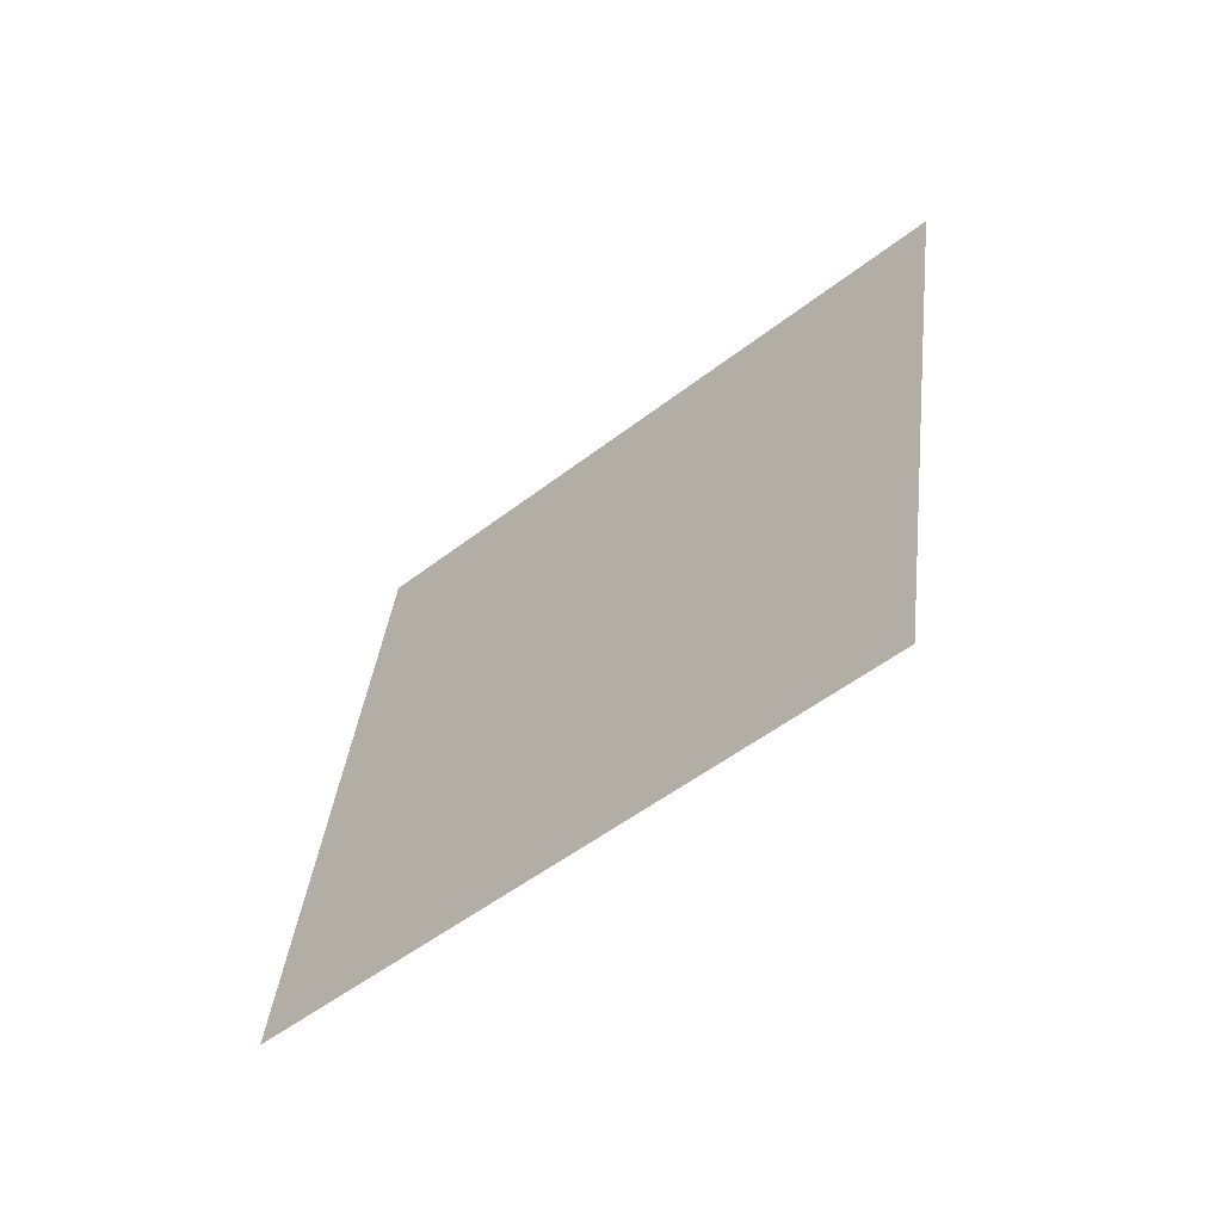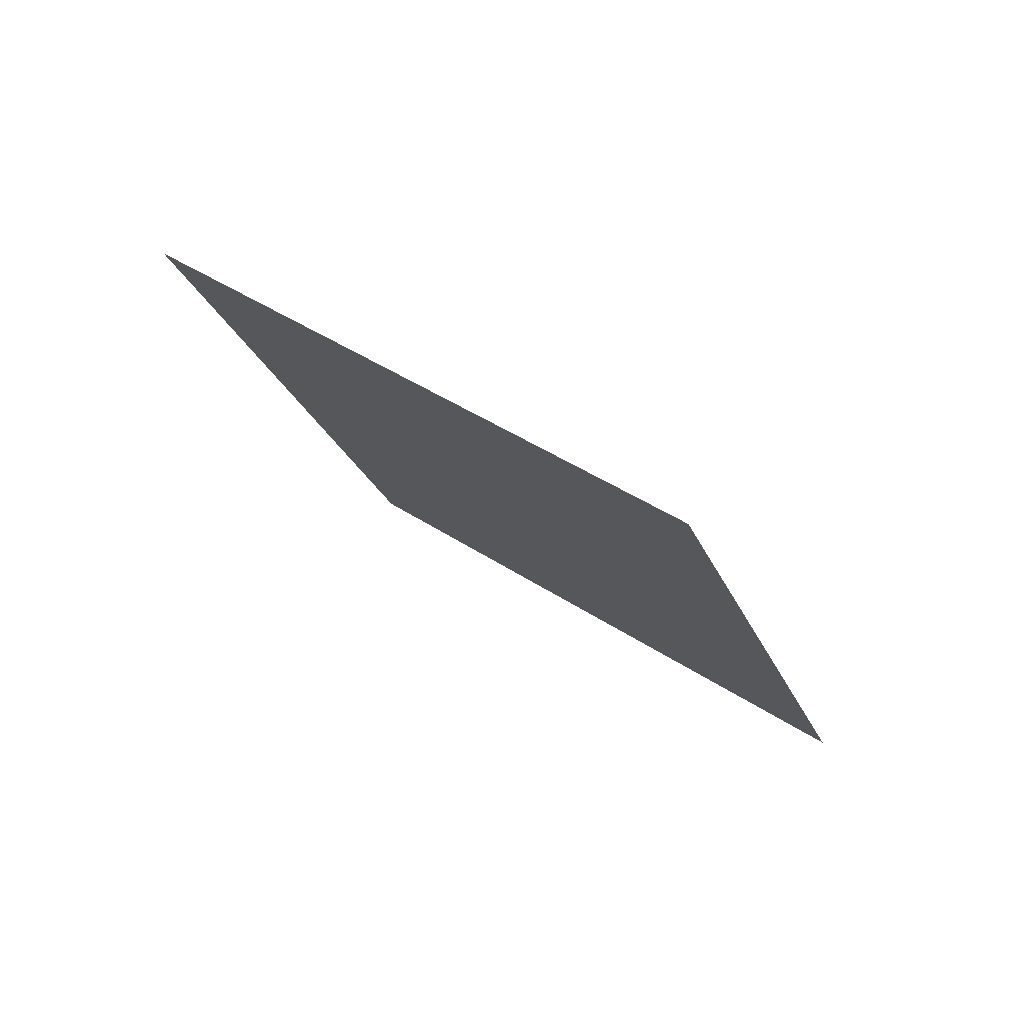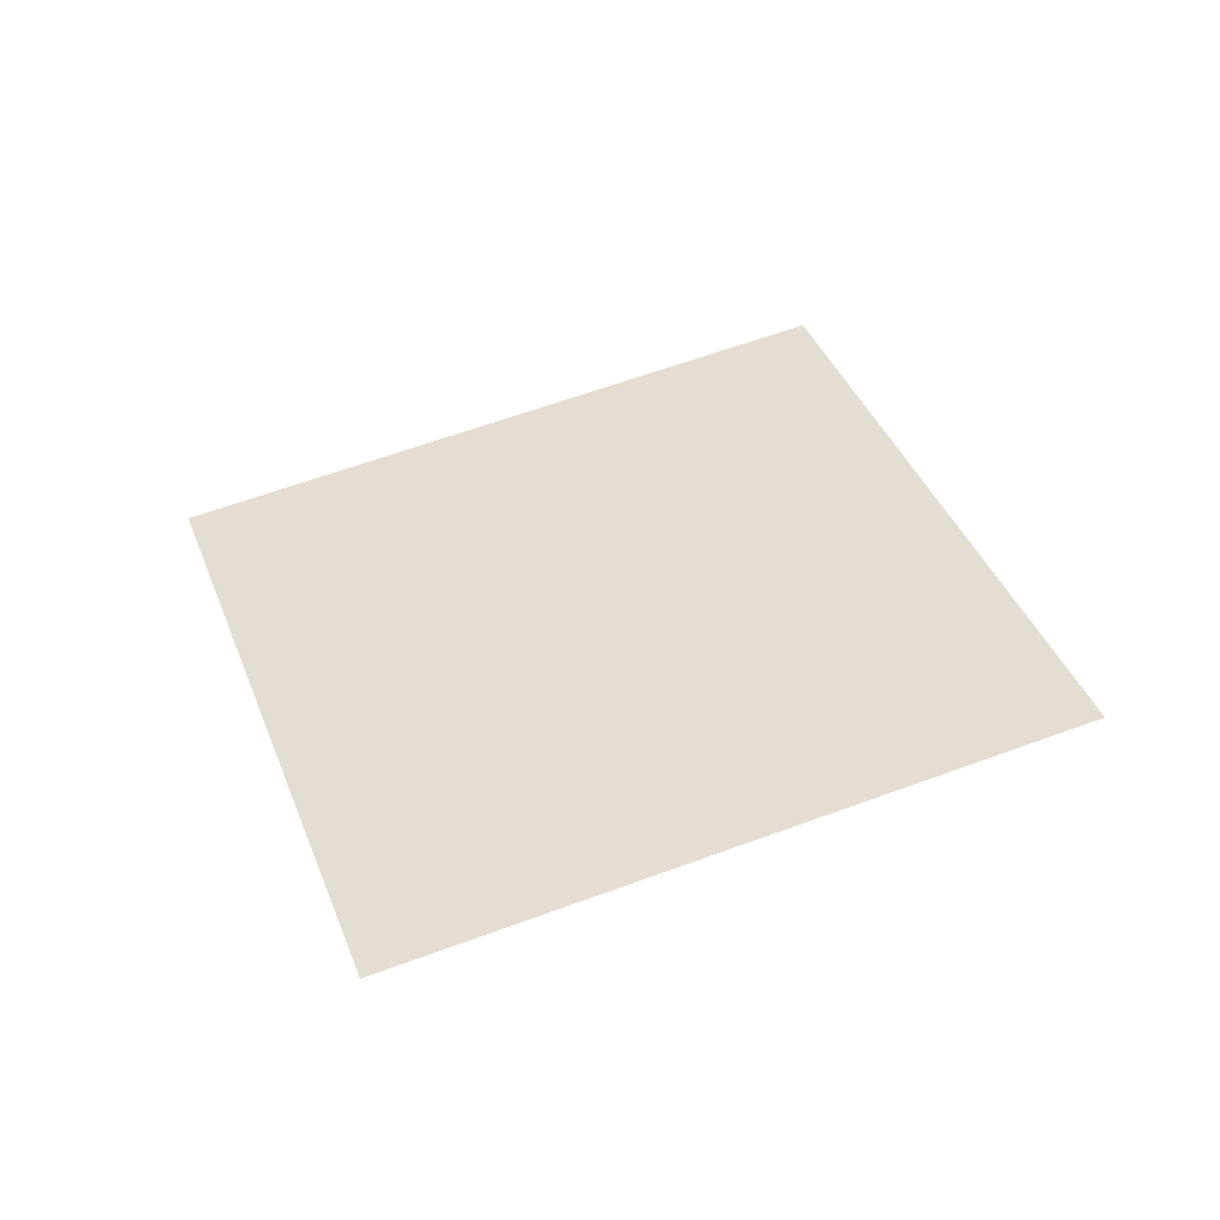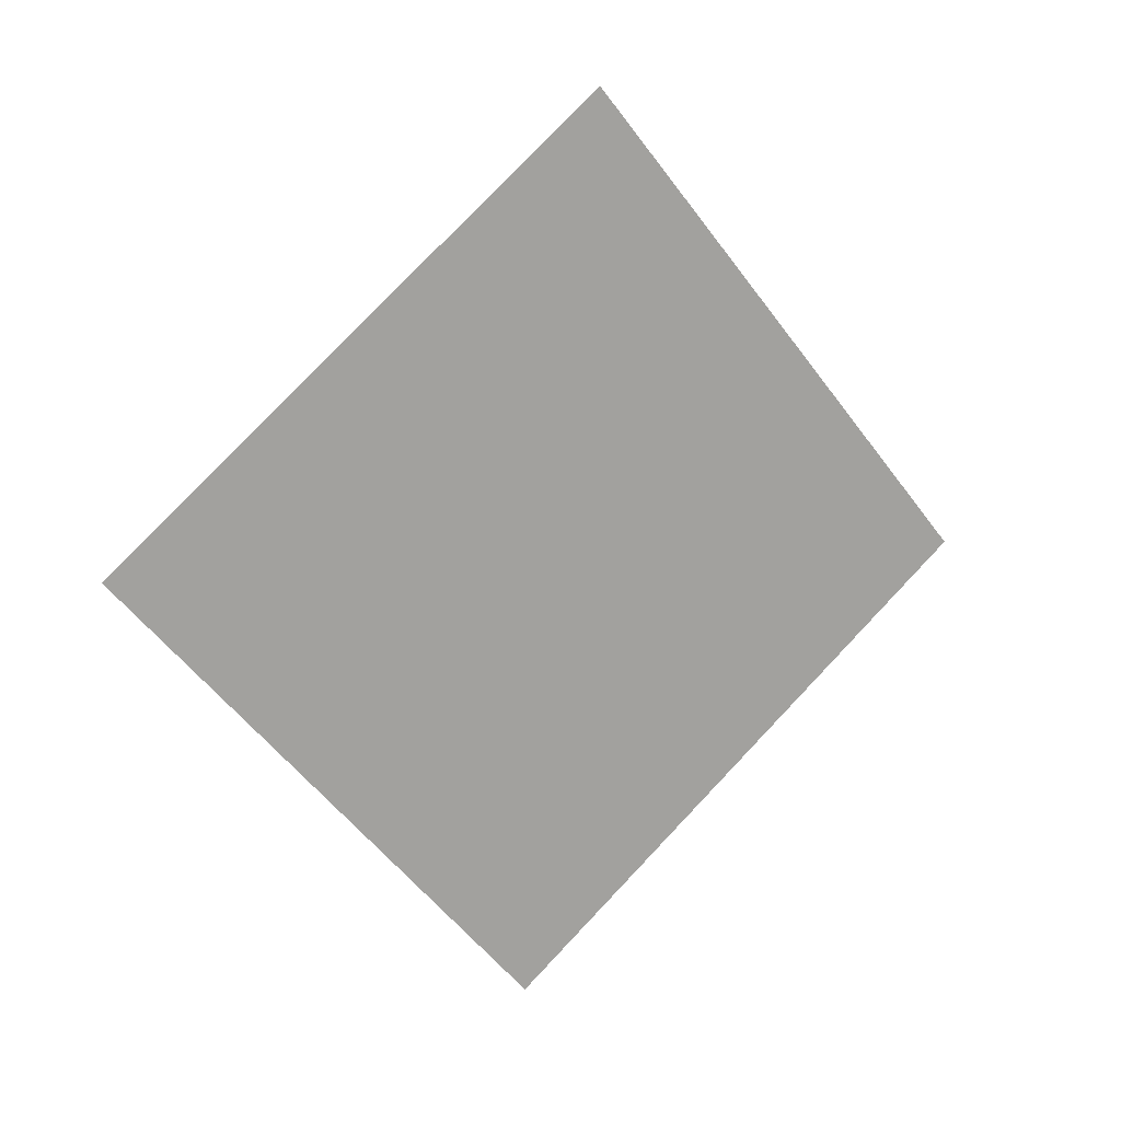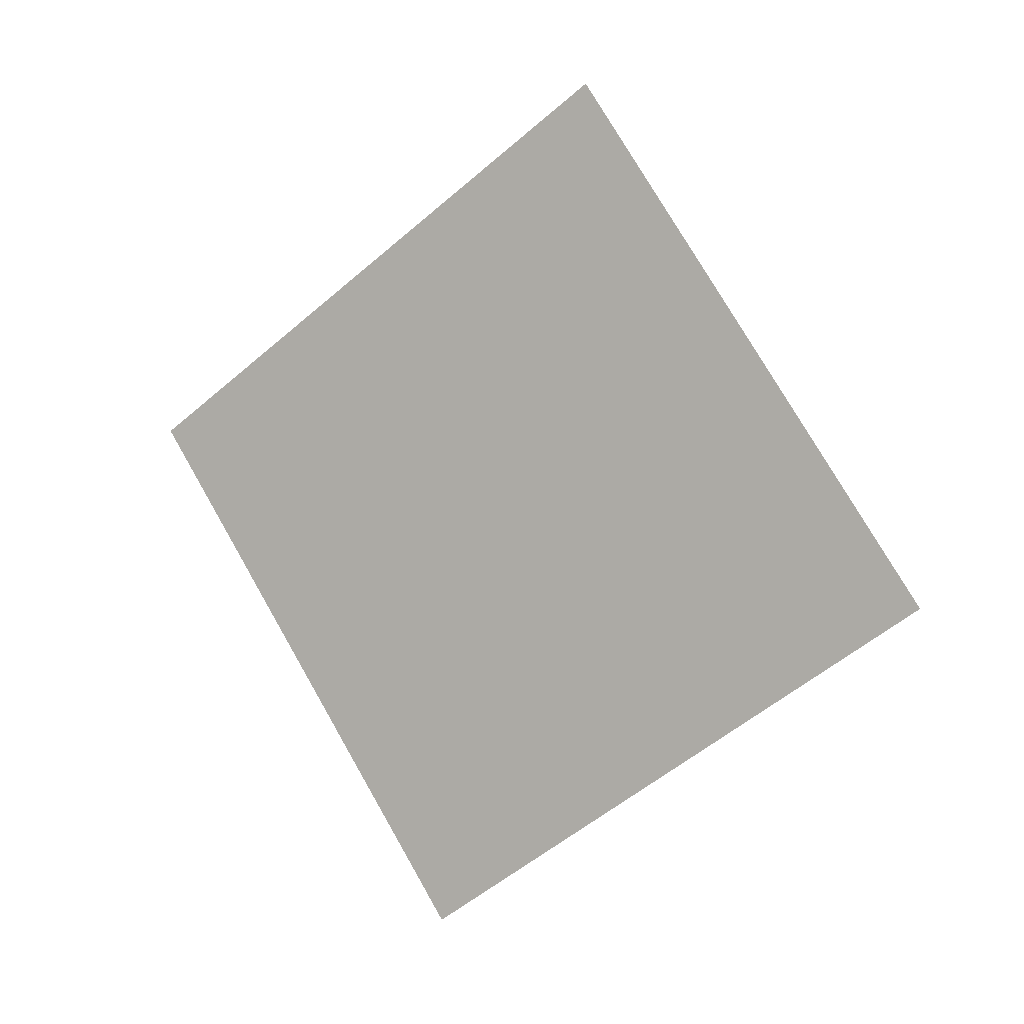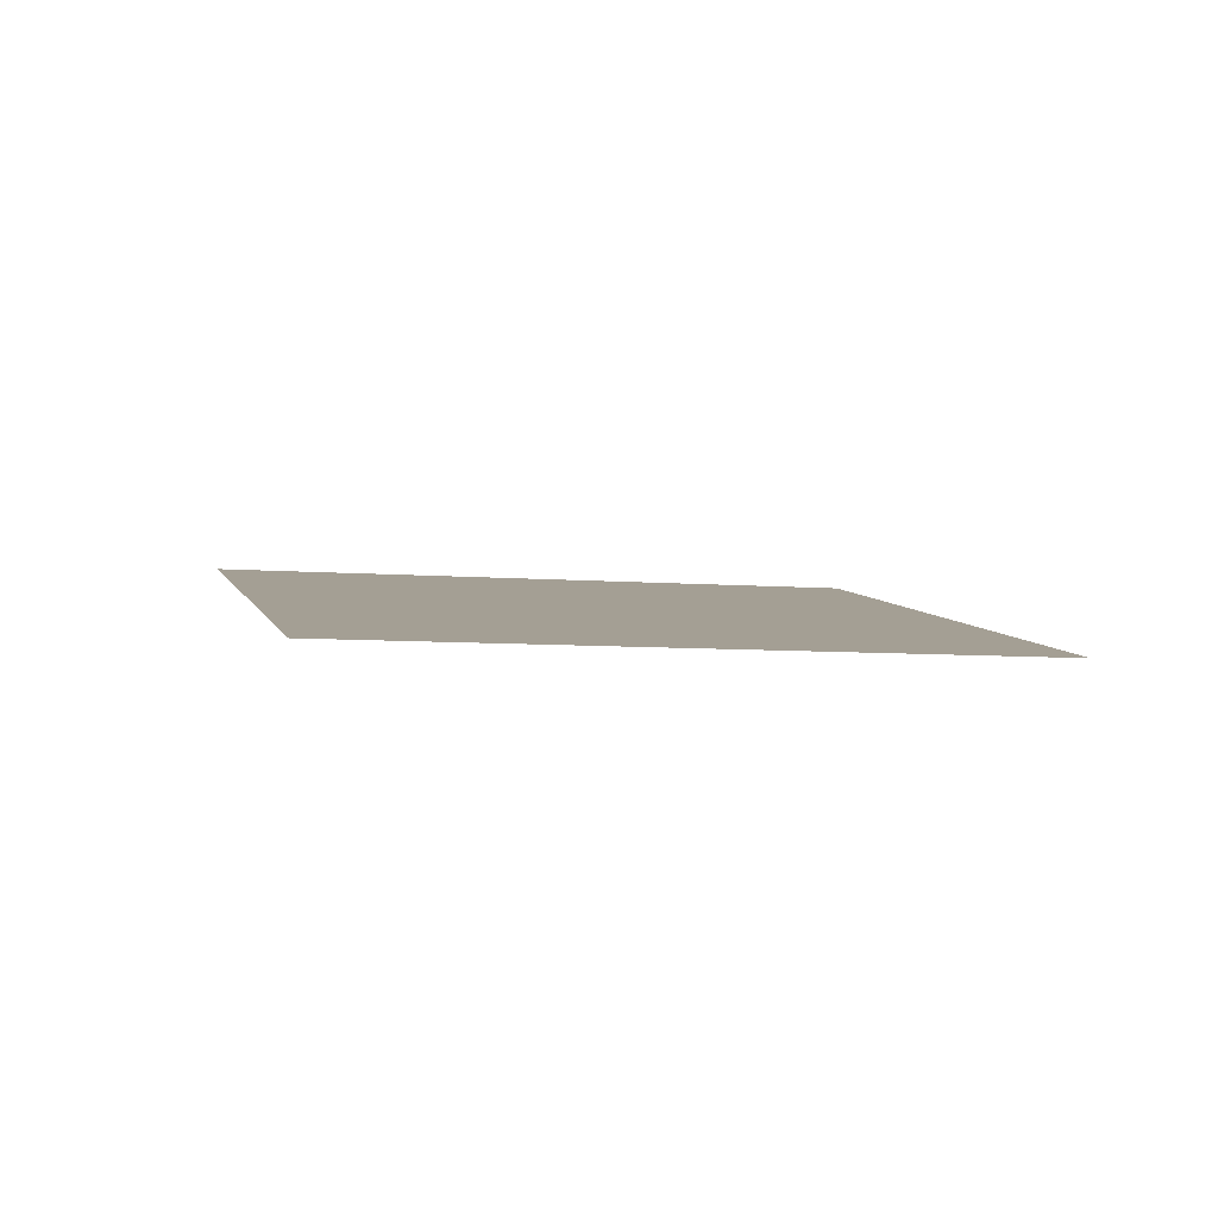
<metadata>
{"format":"obj","ext":"obj","renderer":"f3d","projection":"perspective","resolution":1024,"background":"white","views":[{"elev":-10.8,"azim":-138.8,"up":"+Z"},{"elev":-30.1,"azim":-48.1,"up":"+Y"},{"elev":77.3,"azim":-176.0,"up":"+Y"},{"elev":-45.6,"azim":149.3,"up":"+Y"},{"elev":-62.0,"azim":-113.6,"up":"+Y"},{"elev":-32.1,"azim":11.6,"up":"+Y"}]}
</metadata>
<code>
o Plane.003_Light2
o Plane.003_Light2
v 17.06 19.35 16.43
v 7.965 18.34 20.48
v 13.25 25.3 9.357
v 4.16 24.29 13.4
f 2 1 3 4

</code>
